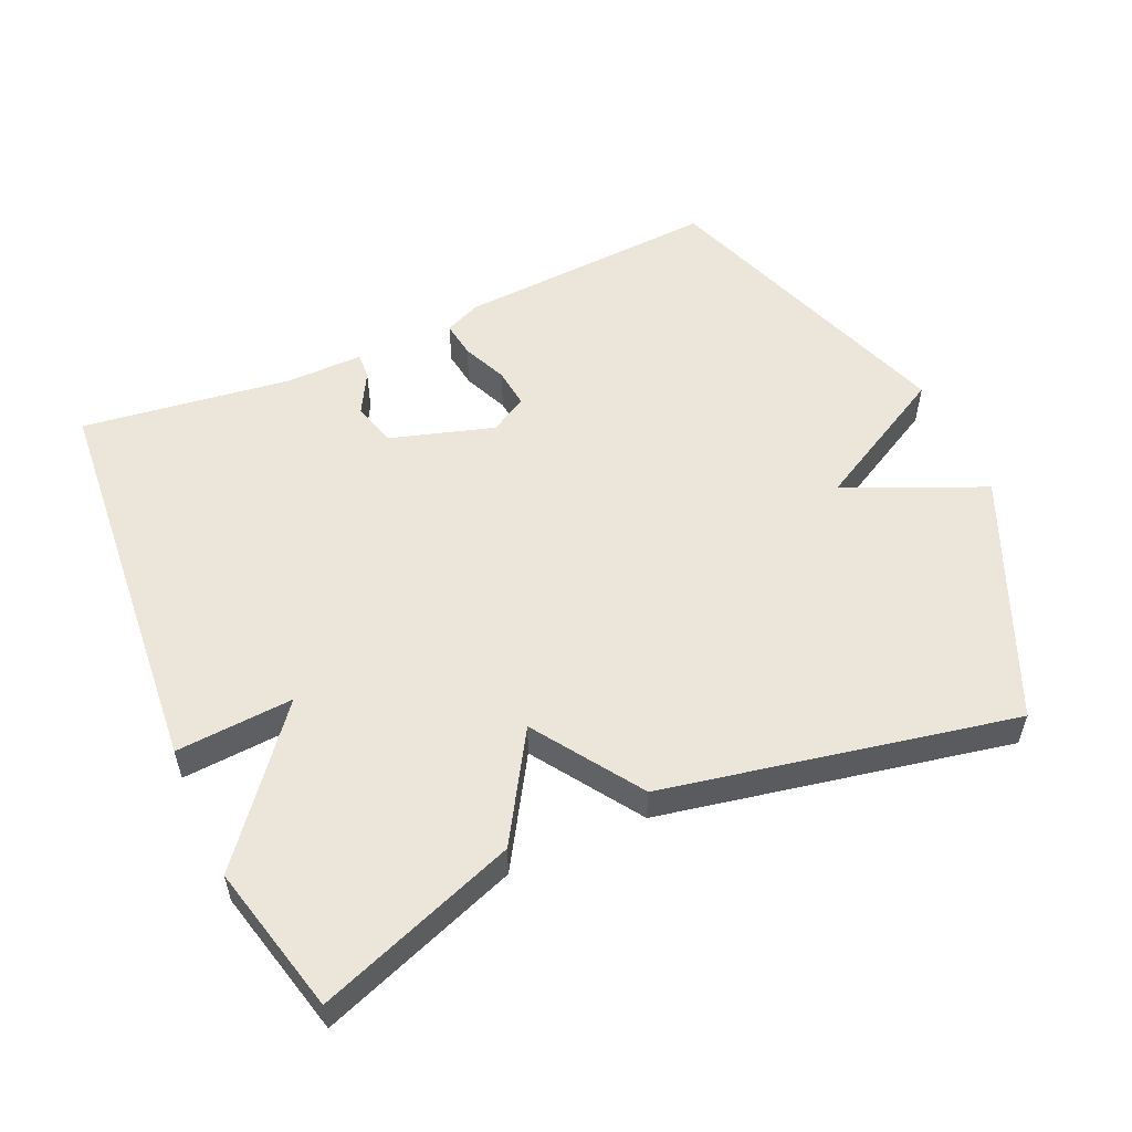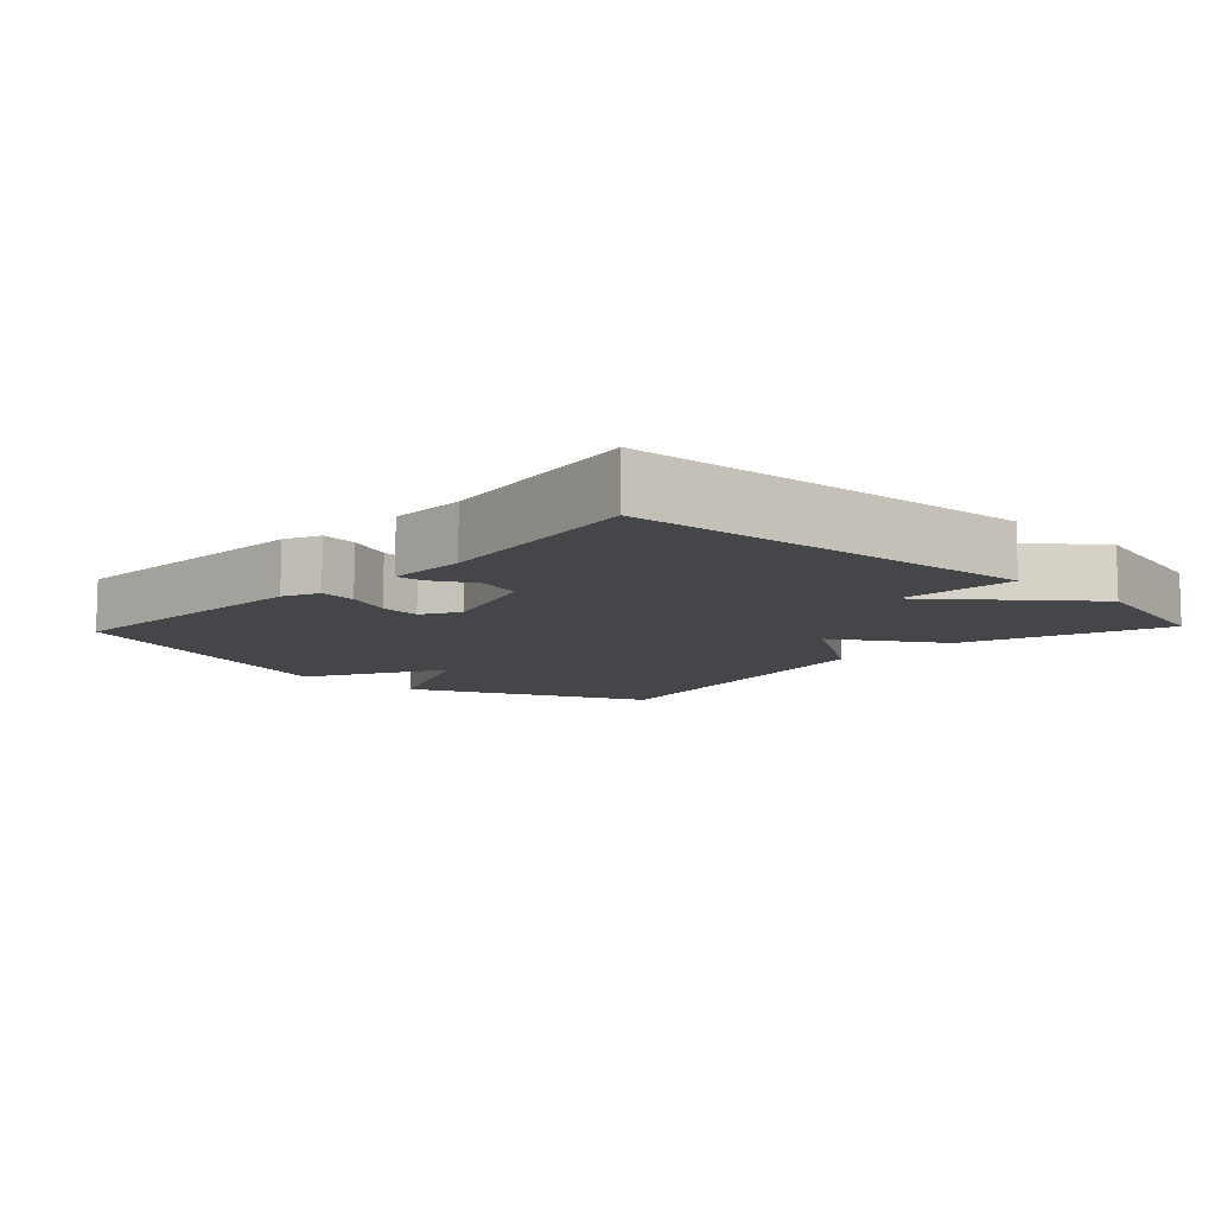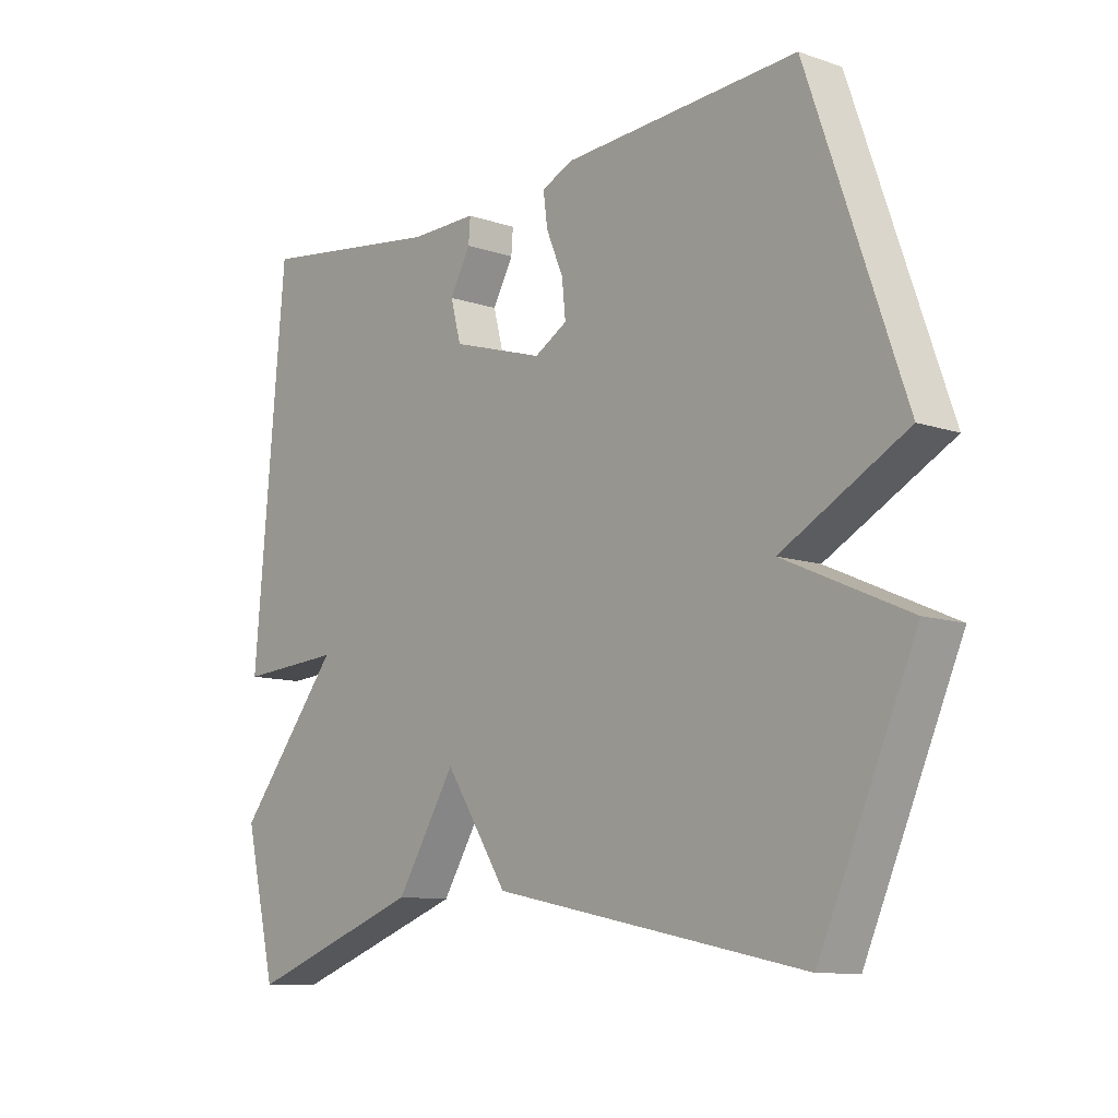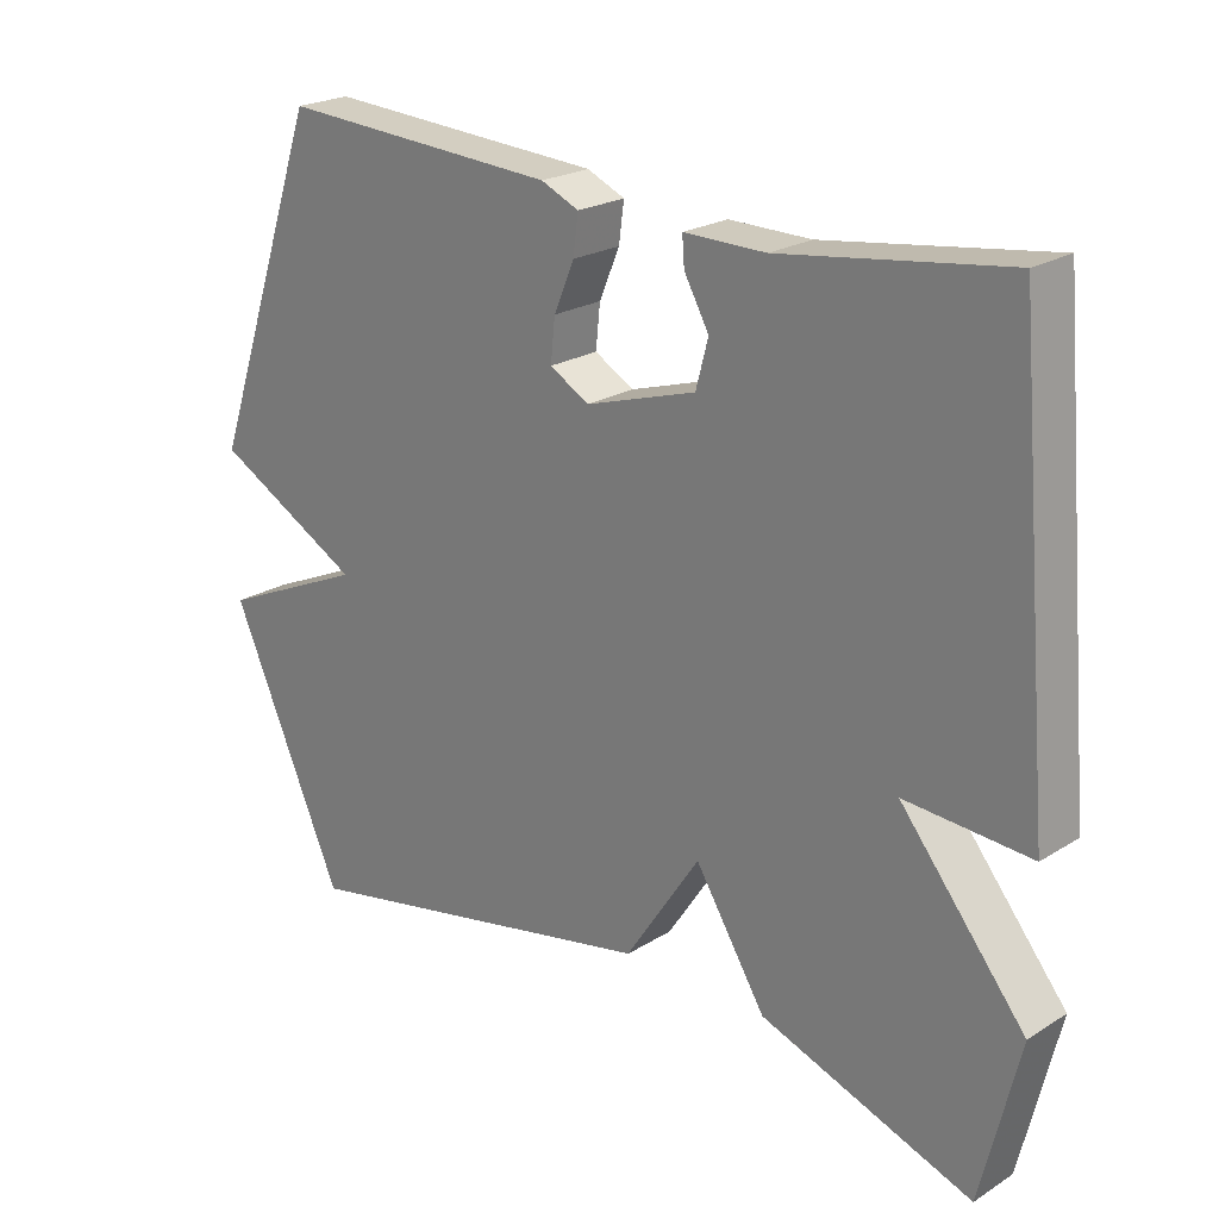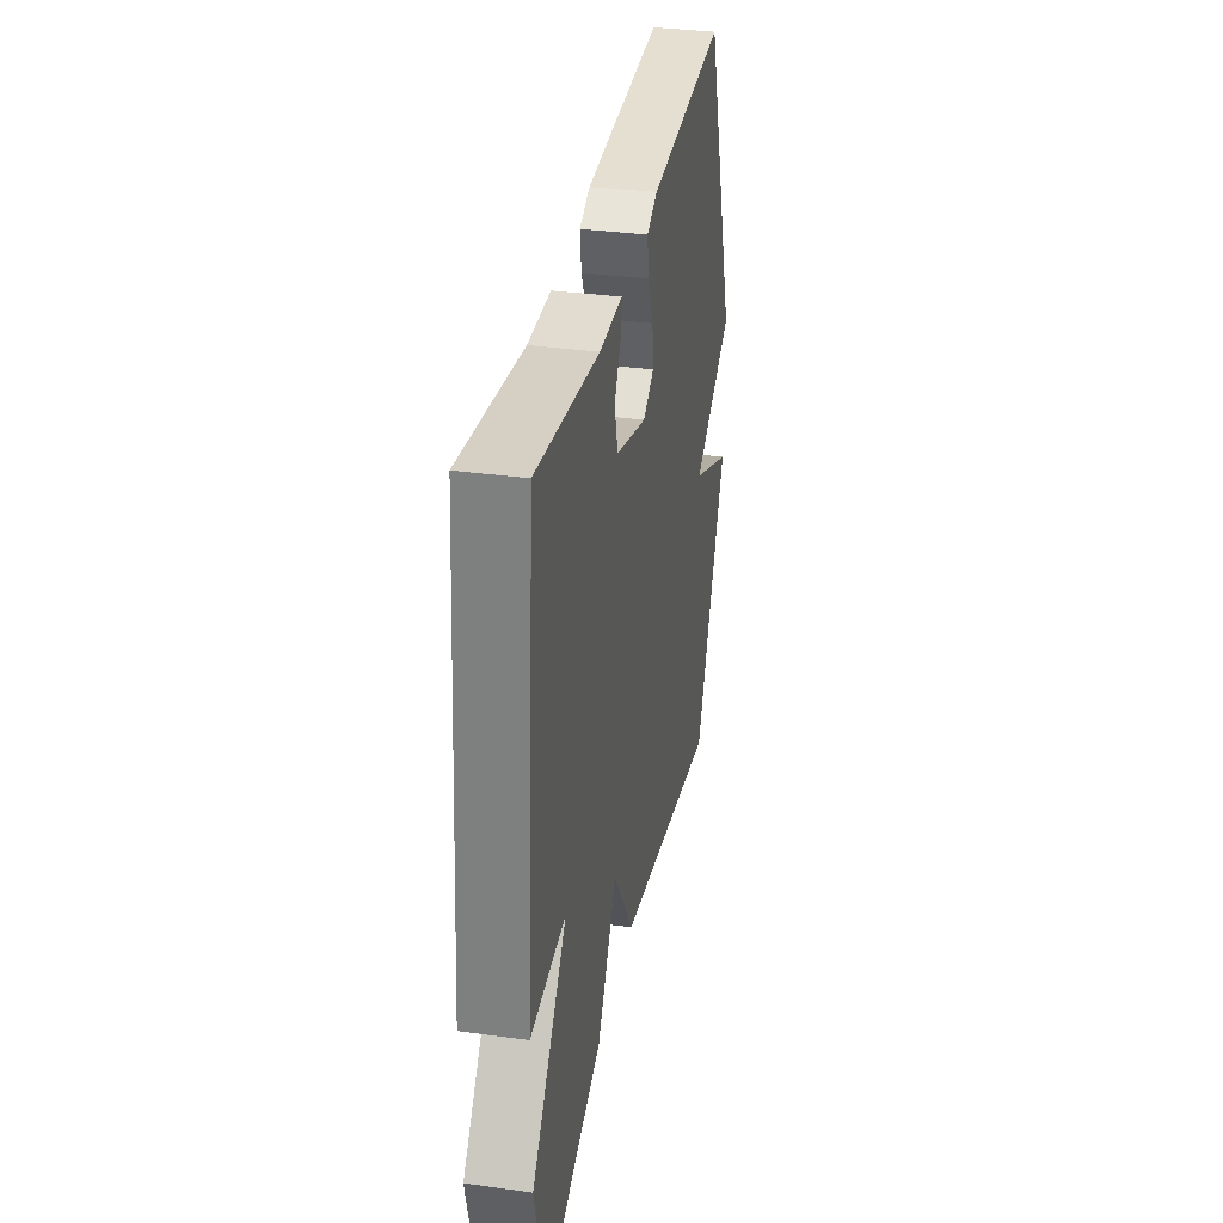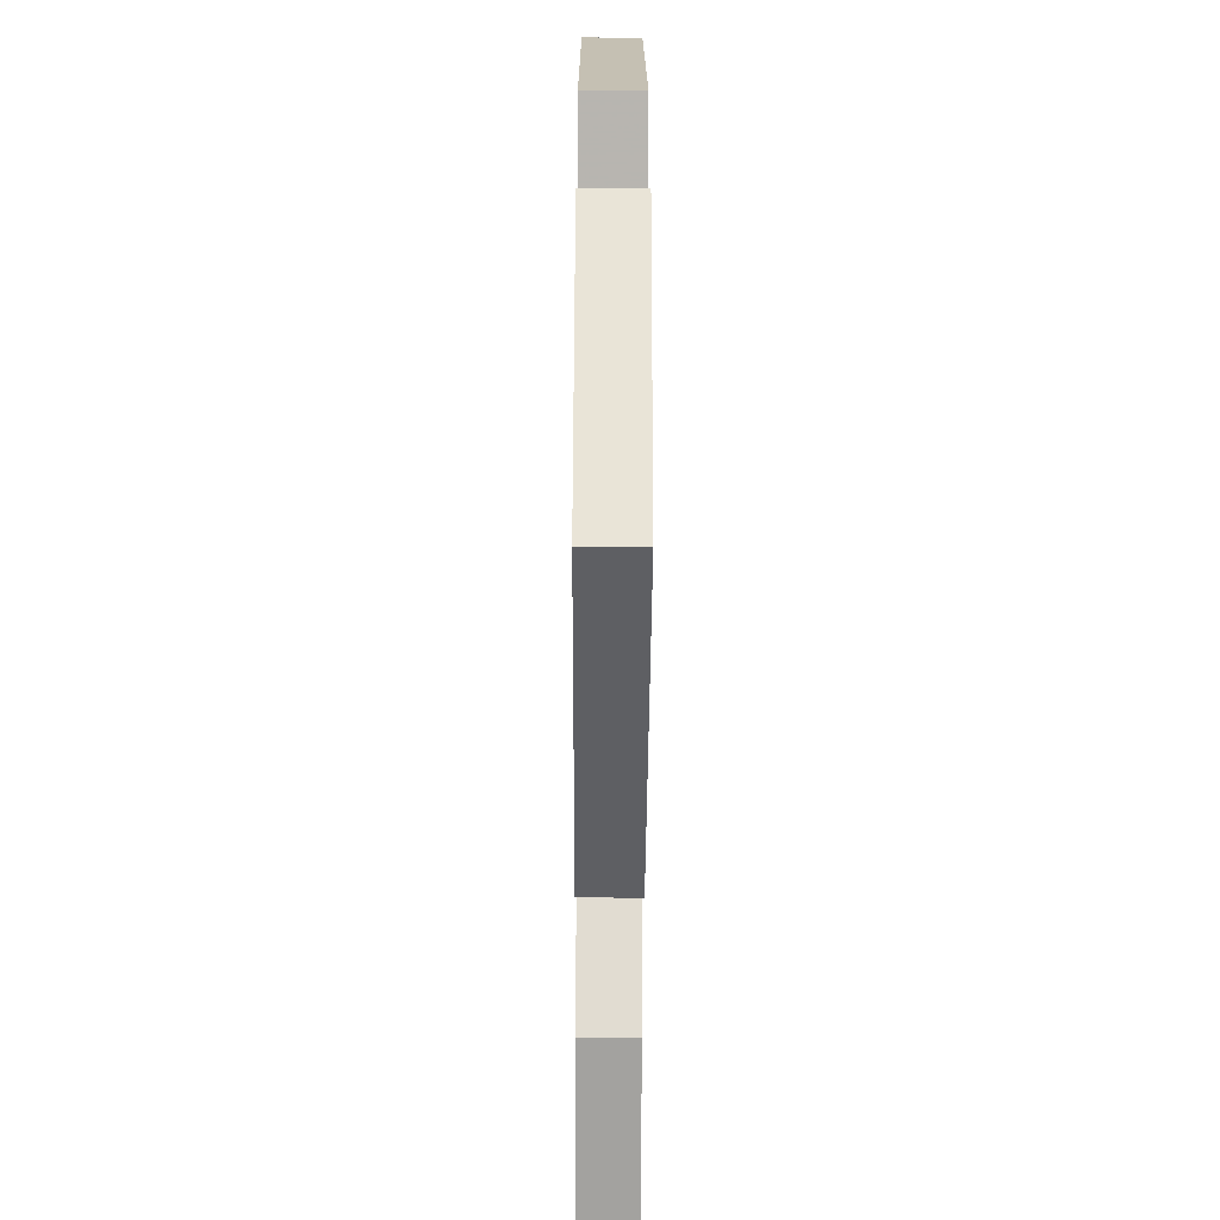
<metadata>
{"format":"obj","ext":"obj","renderer":"f3d","projection":"perspective","resolution":1024,"background":"white","views":[{"elev":54.4,"azim":155.6,"up":"+Y"},{"elev":-9.8,"azim":46.8,"up":"+Y"},{"elev":-10.5,"azim":-130.3,"up":"+Z"},{"elev":22.5,"azim":43.2,"up":"+Z"},{"elev":33.7,"azim":100.6,"up":"+Z"},{"elev":-52.8,"azim":-90.3,"up":"+Z"}]}
</metadata>
<code>
v 0.5 0.07 -0.5
v 0.21 0.07 -0.396
v 0.113 0.07 -0.24
v 0.01 0.07 -0.396
v -0.5 0.07 -0.5
v -0.656 0.07 -0.148
v -0.453 0.07 -0.058
v -0.656 0.07 0.052
v -0.5 0.07 0.5
v -0.116 0.07 0.478
v -0.064 0.07 0.455
v -0.071 0.07 0.402
v -0.099 0.07 0.336
v -0.105 0.07 0.278
v -0.051 0.07 0.247
v 0.101 0.07 0.294
v 0.118 0.07 0.358
v 0.084 0.07 0.419
v 0.081 0.07 0.458
v 0.193 0.07 0.457
v 0.5 0.07 0.5
v 0.552 0.07 -0.083
v 0.381 0.07 -0.072
v 0.552 0.07 -0.283
v 0.5 0 -0.5
v 0.21 0 -0.396
v 0.113 0 -0.24
v 0.01 0 -0.396
v -0.5 0 -0.5
v -0.656 0 -0.148
v -0.453 0 -0.058
v -0.656 0 0.052
v -0.5 0 0.5
v -0.116 0 0.478
v -0.064 0 0.455
v -0.071 0 0.402
v -0.099 0 0.336
v -0.105 0 0.278
v -0.051 0 0.247
v 0.101 0 0.294
v 0.118 0 0.358
v 0.084 0 0.419
v 0.081 0 0.458
v 0.193 0 0.457
v 0.5 0 0.5
v 0.552 0 -0.083
v 0.381 0 -0.072
v 0.552 0 -0.283
f 1 2 3
f 24 1 3
f 23 24 3
f 20 21 22 23
f 19 20 23
f 18 19 23
f 17 18 23
f 16 17 23 3
f 3 4 5
f 16 3 5
f 15 16 5
f 14 15 5
f 13 14 5
f 11 12 13
f 10 11 13
f 9 10 13
f 8 9 13
f 7 8 13
f 7 13 5
f 5 6 7
f 27 26 25
f 27 25 48
f 27 48 47
f 47 46 45 44
f 47 44 43
f 47 43 42
f 47 42 41
f 27 47 41 40
f 29 28 27
f 29 27 40
f 29 40 39
f 29 39 38
f 29 38 37
f 37 36 35
f 37 35 34
f 37 34 33
f 37 33 32
f 37 32 31
f 29 37 31
f 31 30 29
f 1 25 26 2
f 2 26 27 3
f 3 27 28 4
f 4 28 29 5
f 5 29 30 6
f 6 30 31 7
f 7 31 32 8
f 8 32 33 9
f 9 33 34 10
f 10 34 35 11
f 11 35 36 12
f 12 36 37 13
f 13 37 38 14
f 14 38 39 15
f 15 39 40 16
f 16 40 41 17
f 17 41 42 18
f 18 42 43 19
f 19 43 44 20
f 20 44 45 21
f 21 45 46 22
f 22 46 47 23
f 23 47 48 24
f 24 48 25 1

</code>
